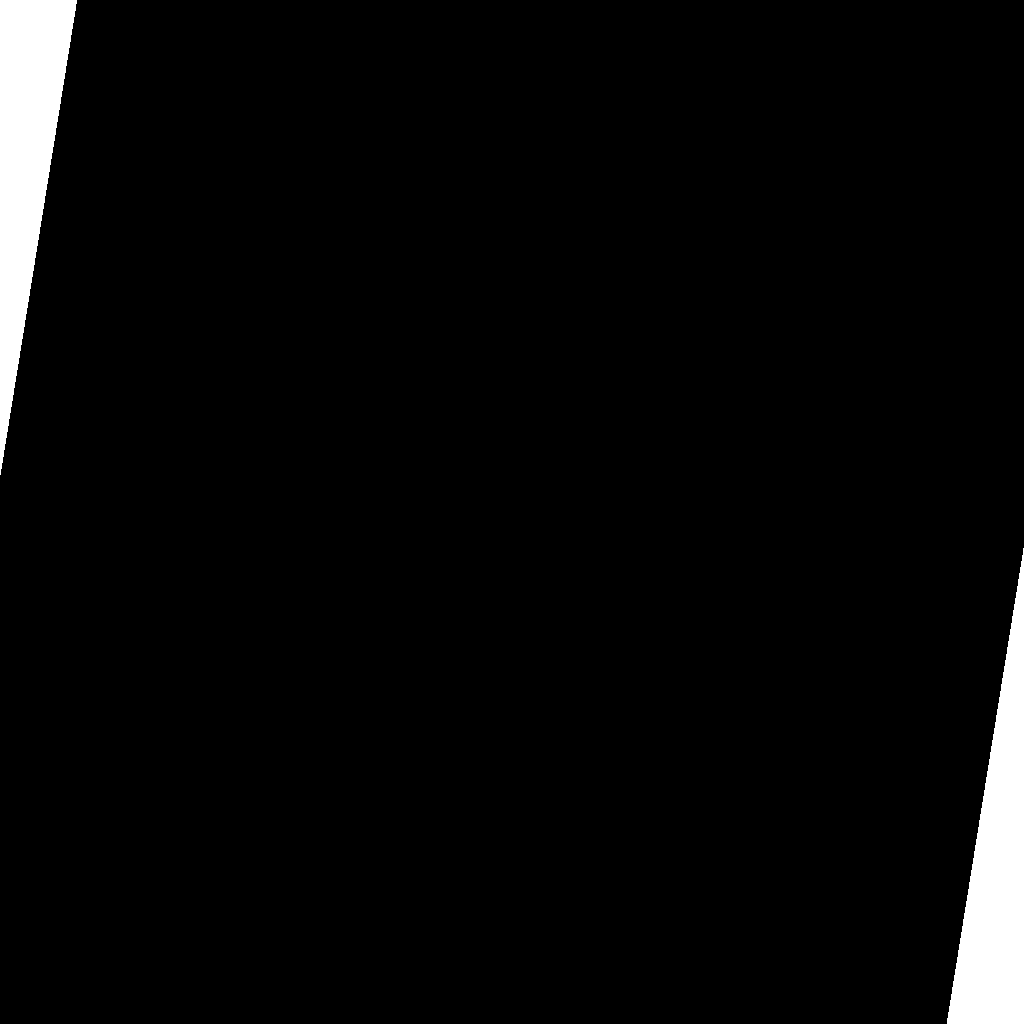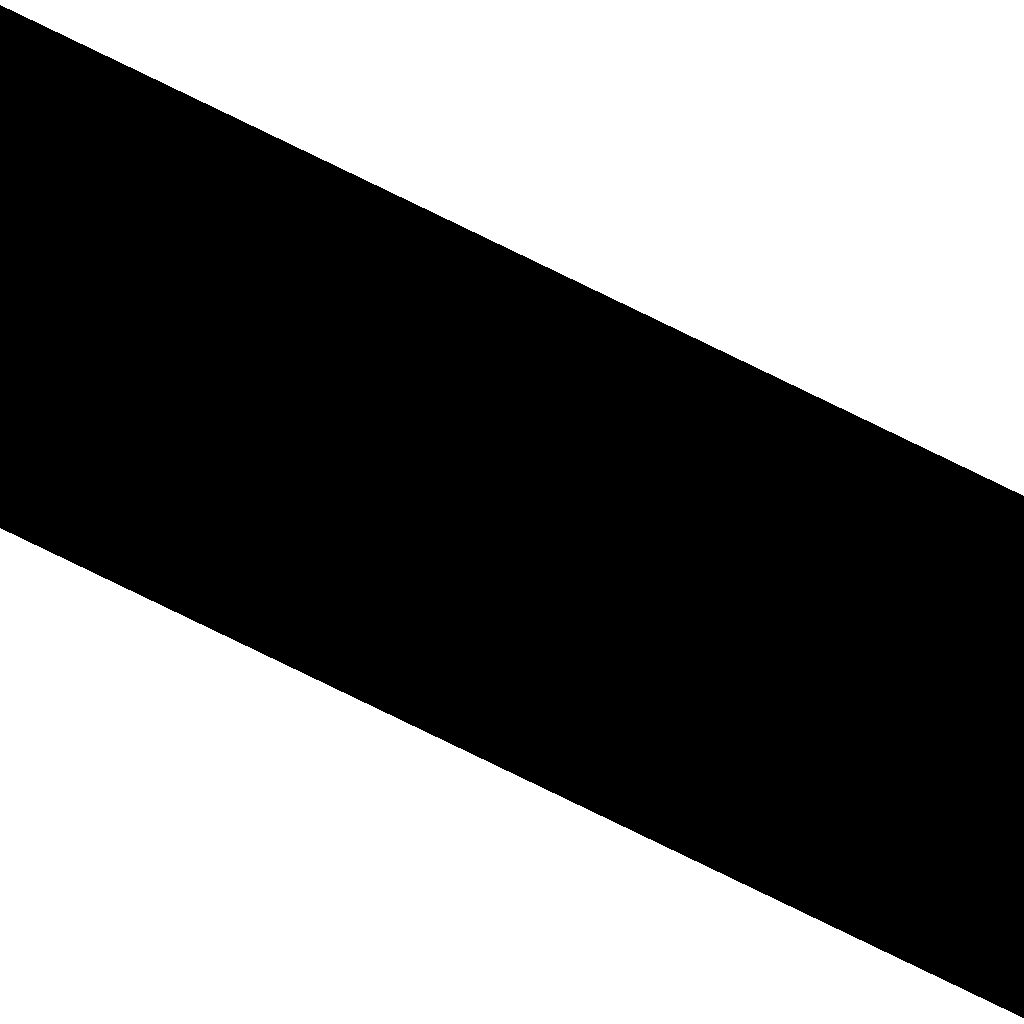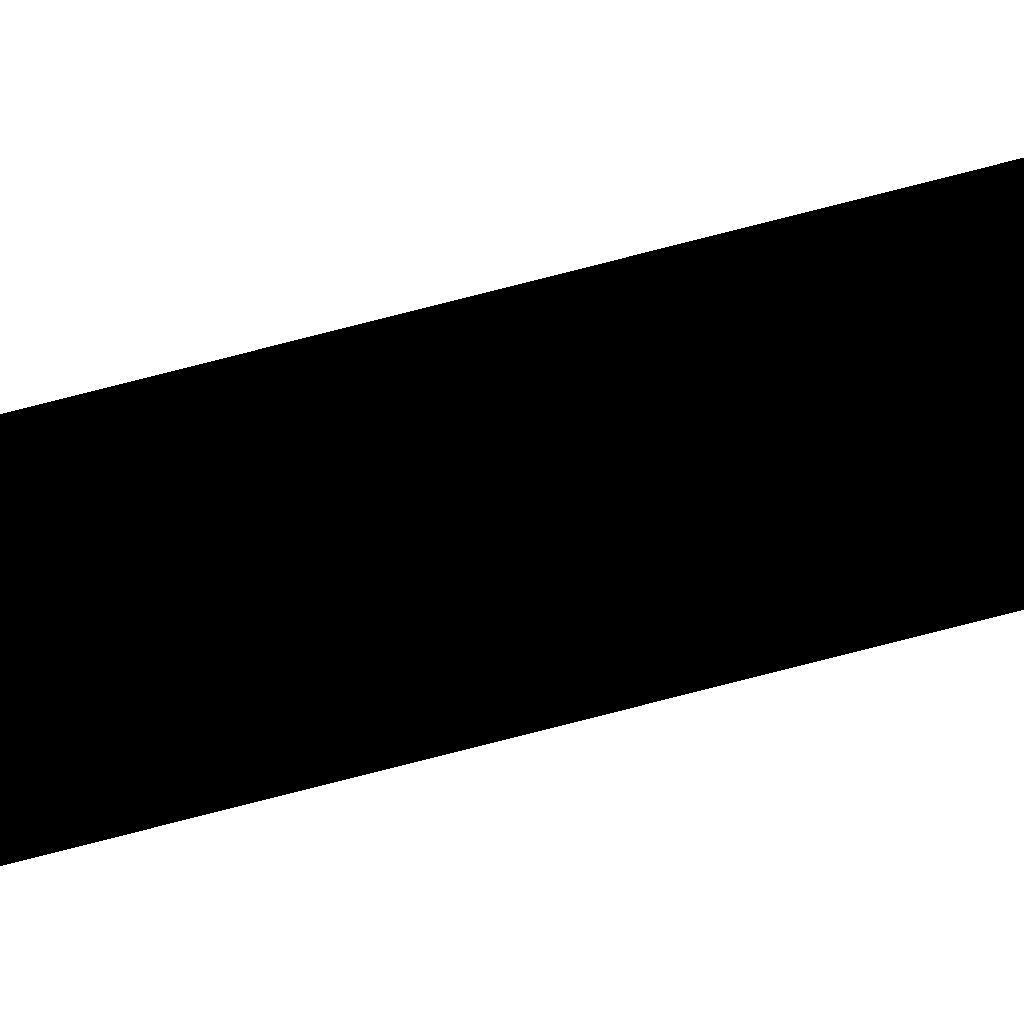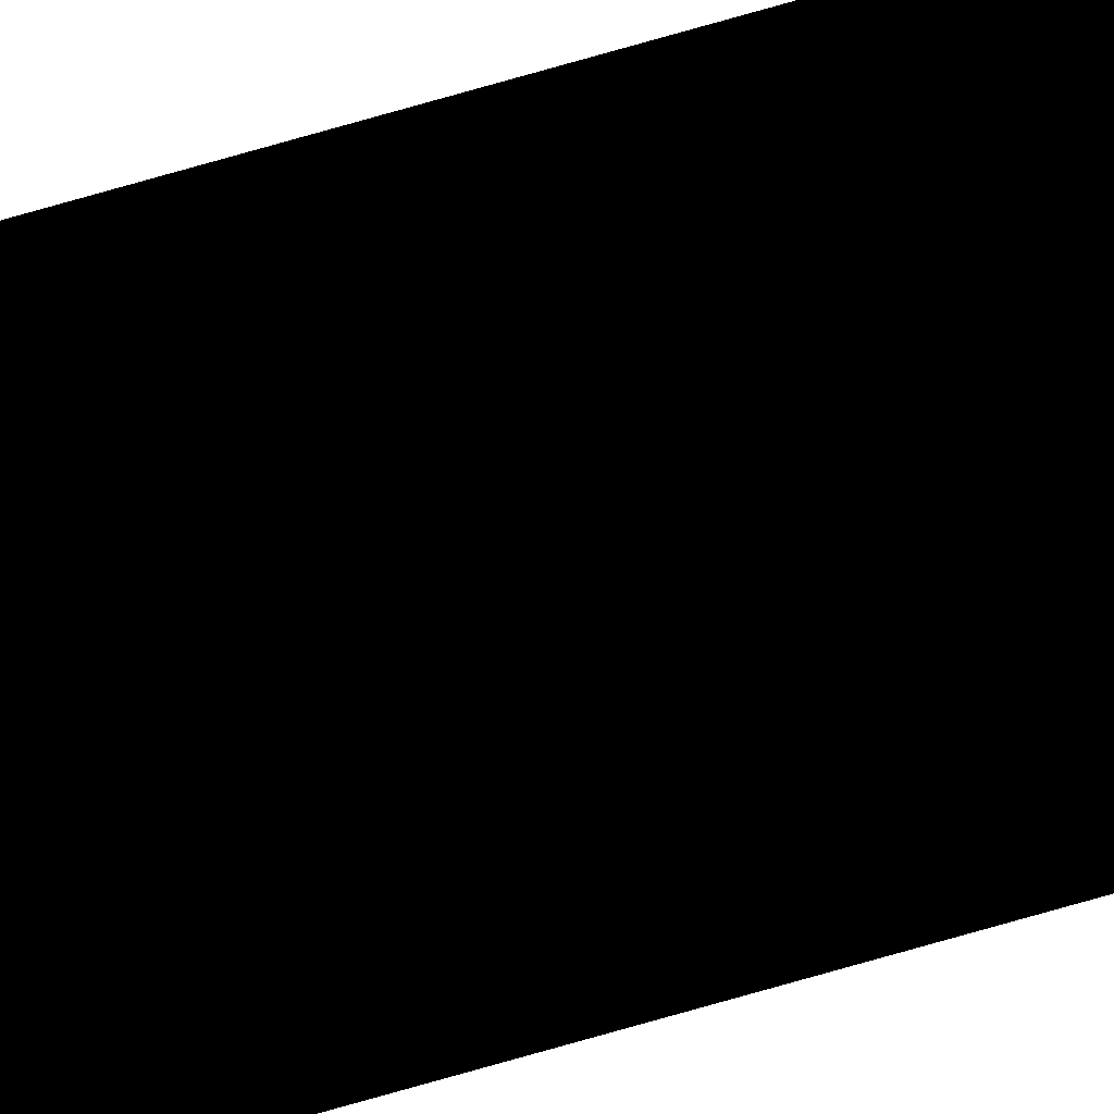
<metadata>
{"format":"obj","ext":"obj","renderer":"f3d","projection":"perspective","resolution":1024,"background":"white","views":[{"elev":-63.1,"azim":171.8,"up":"+Z"},{"elev":-10.1,"azim":-159.9,"up":"+Z"},{"elev":-21.3,"azim":124.6,"up":"+Z"},{"elev":-56.7,"azim":108.3,"up":"+Z"}]}
</metadata>
<code>
v 5.2e-05 -0.09623 -0.03165
v 5.2e-05 -0.191 -0.03165
v -5.2e-05 -0.09623 -0.03165
v -5.2e-05 -0.191 -0.03165
g Default
f 4 2 1 3
f 2 4 3 1

</code>
